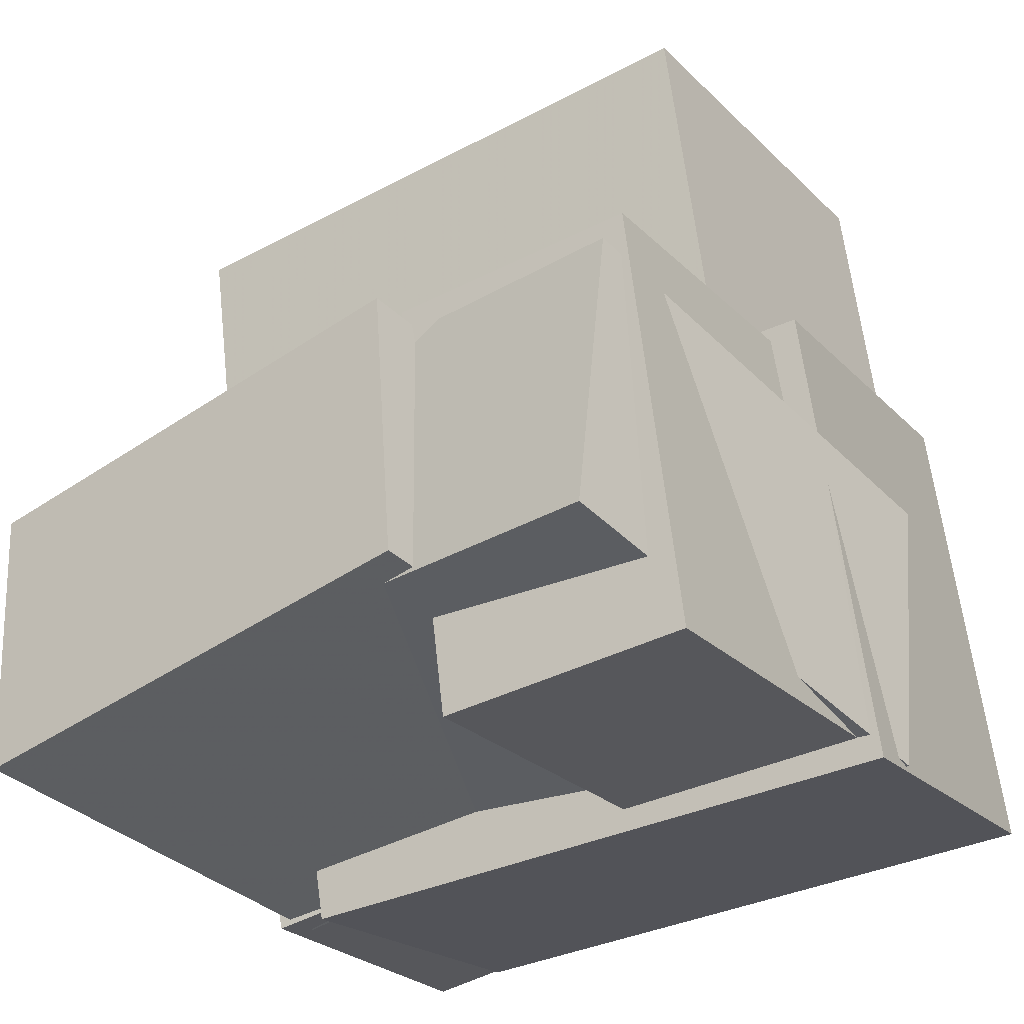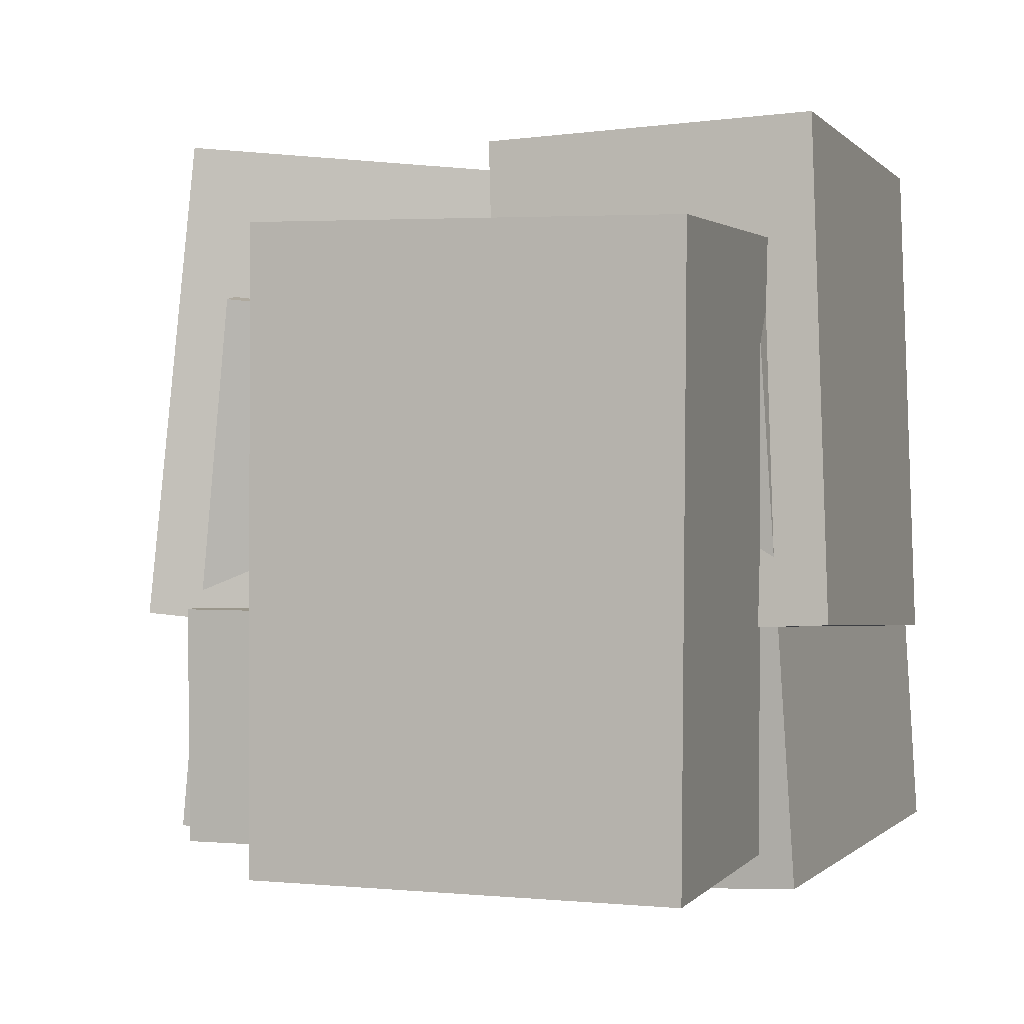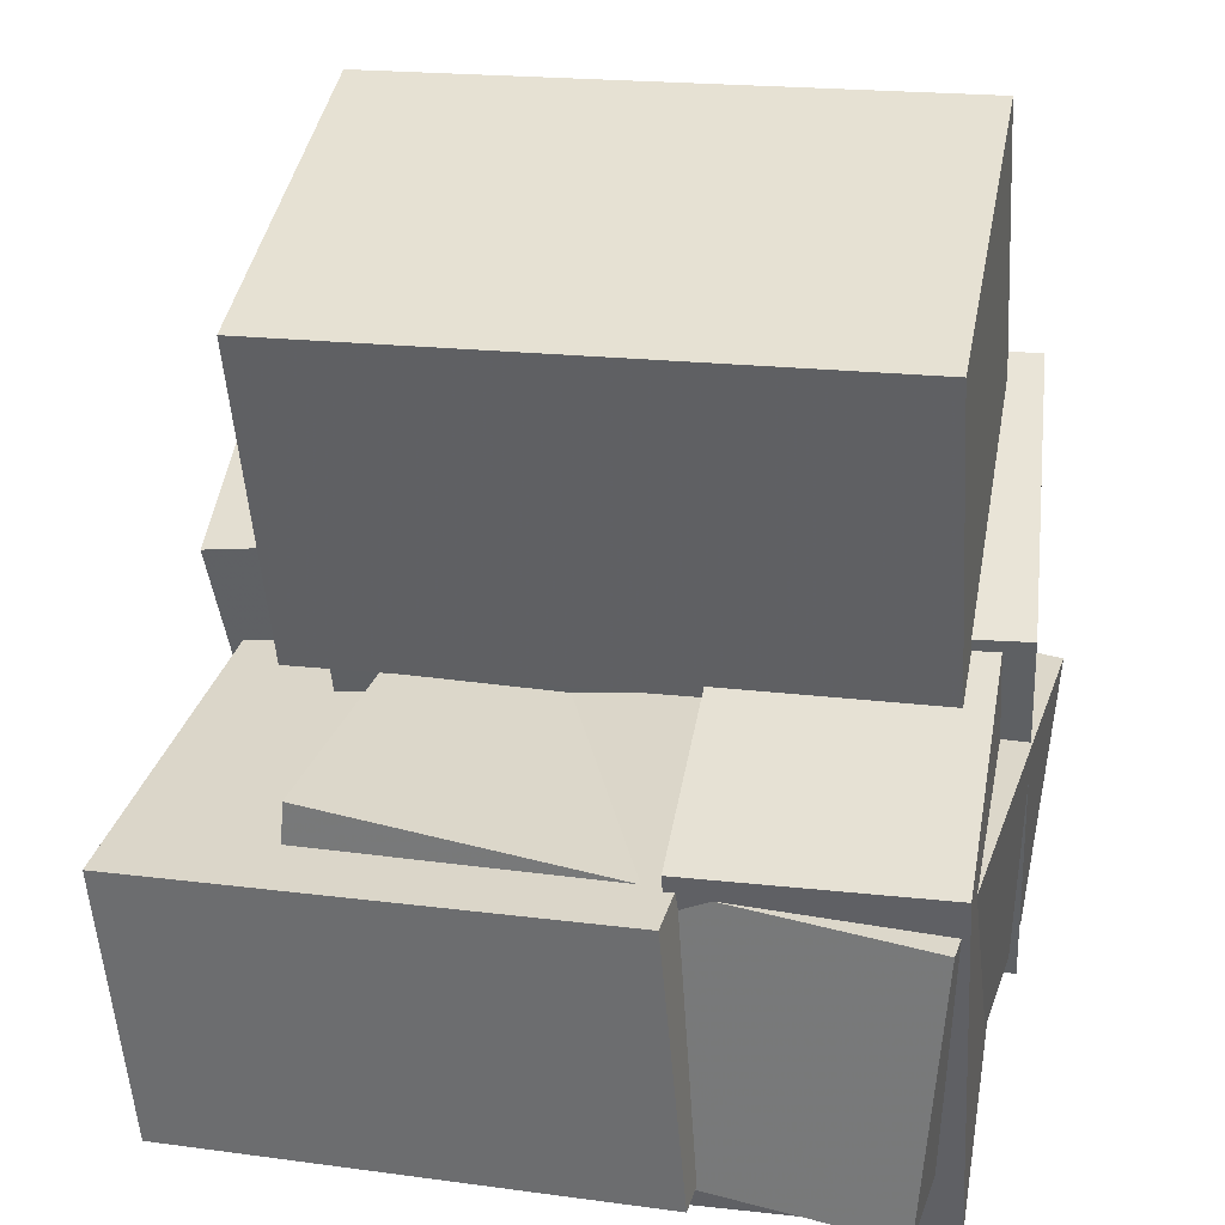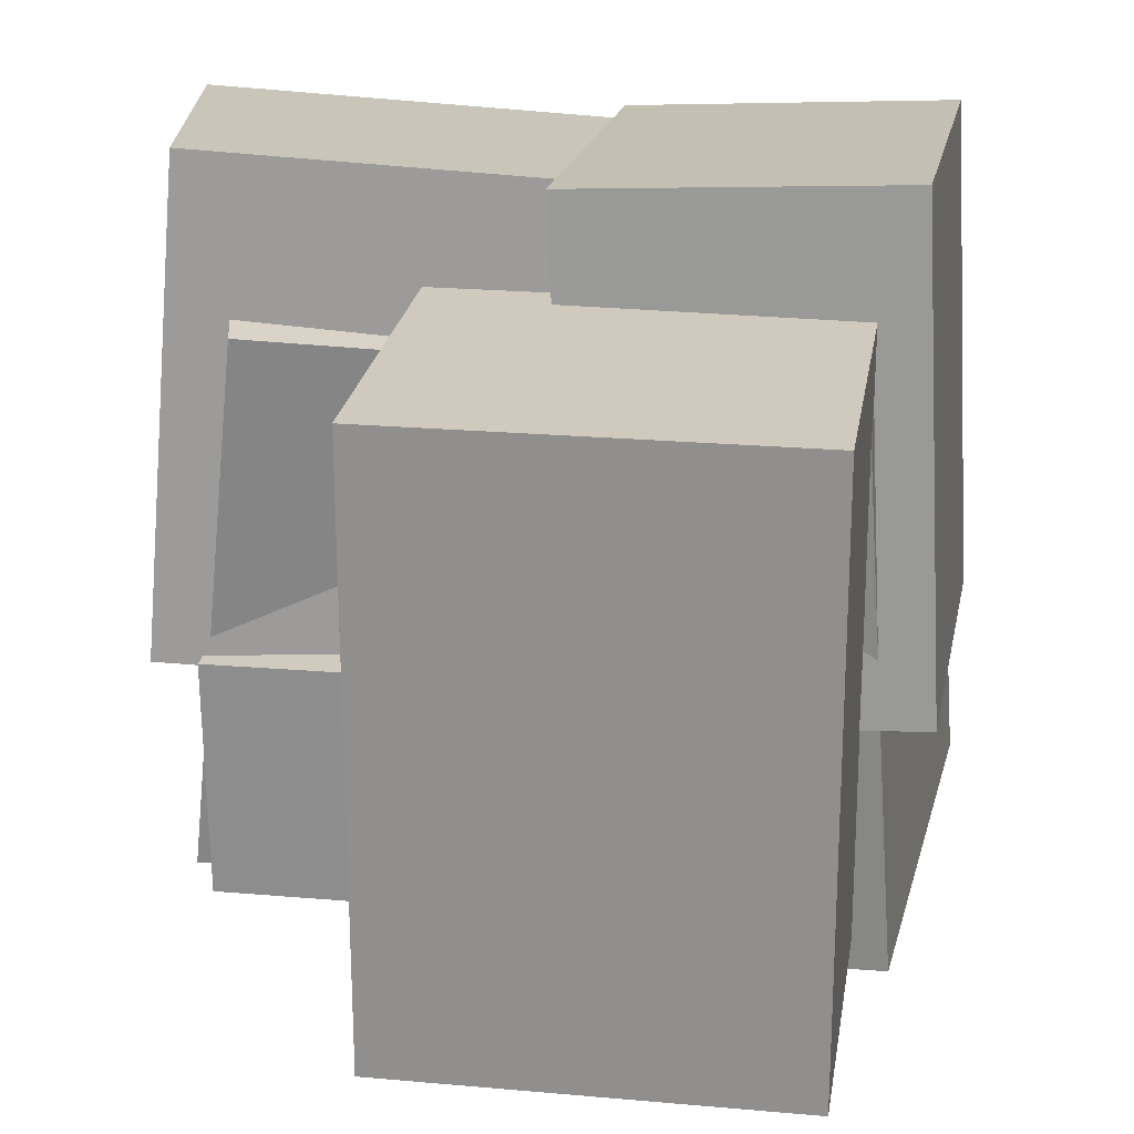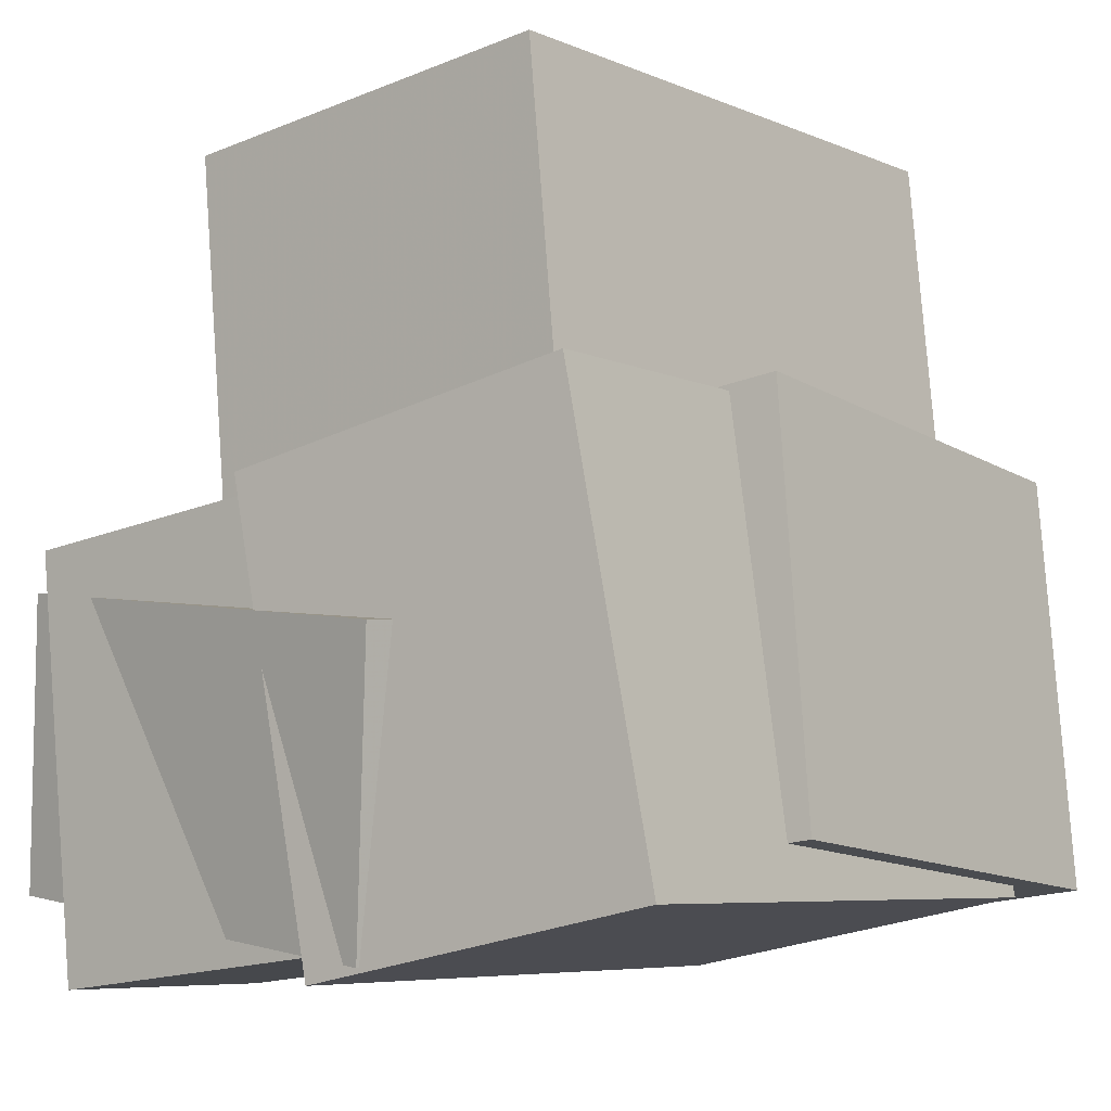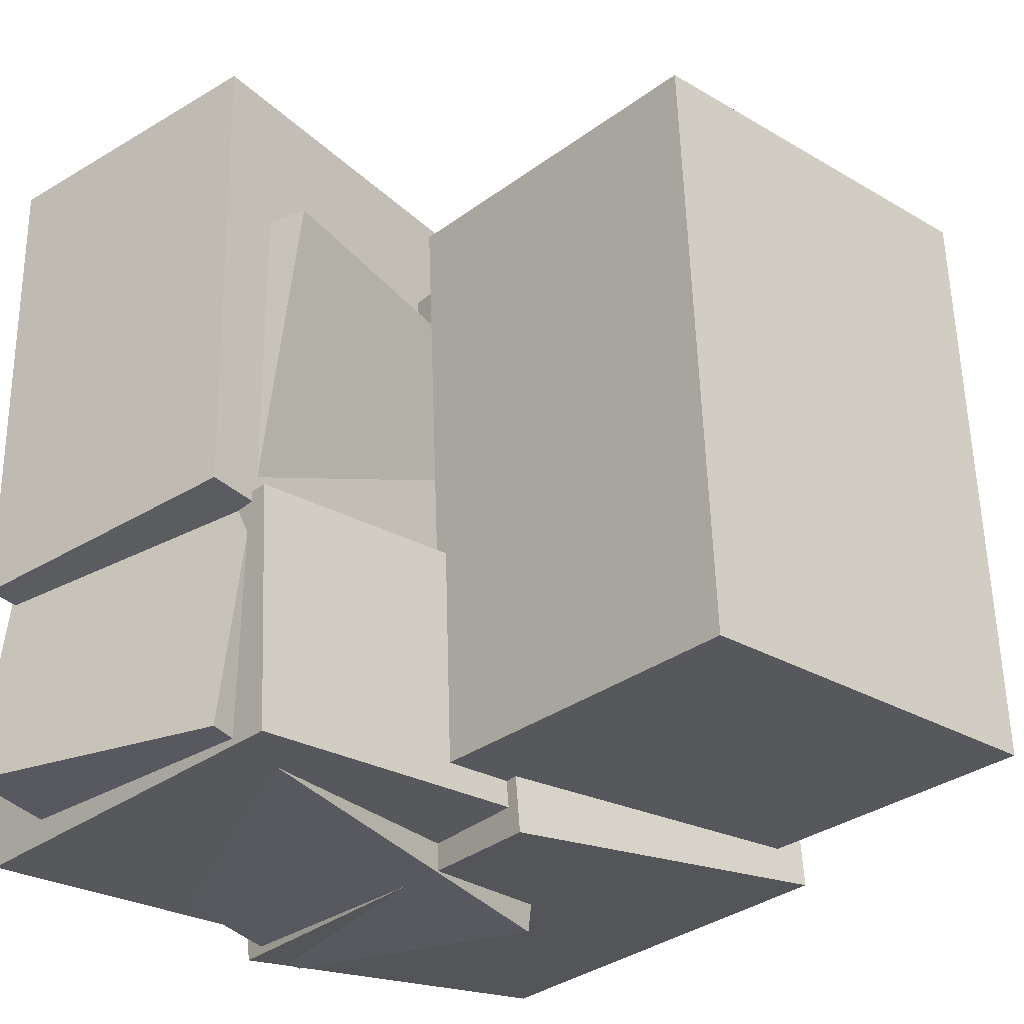
<metadata>
{"format":"obj","ext":"obj","renderer":"f3d","projection":"perspective","resolution":1024,"background":"white","views":[{"elev":-34.0,"azim":-56.0,"up":"+Z"},{"elev":4.6,"azim":10.6,"up":"+Y"},{"elev":33.9,"azim":-78.8,"up":"+Z"},{"elev":25.5,"azim":1.2,"up":"+Y"},{"elev":-4.2,"azim":40.1,"up":"+Z"},{"elev":-27.4,"azim":-50.7,"up":"+Y"}]}
</metadata>
<code>
v -0.4177 -0.5012 -0.5903
v -0.4974 -0.4824 -0.03223
v -0.422 -0.1721 -0.602
v -0.5016 -0.1533 -0.04389
v 0.238 -0.4895 -0.4972
v 0.1584 -0.4708 0.06091
v 0.2338 -0.1604 -0.5089
v 0.1542 -0.1416 0.04925
f 1.0 7.0 5.0
f 1.0 3.0 7.0
f 1.0 4.0 3.0
f 1.0 2.0 4.0
f 3.0 8.0 7.0
f 3.0 4.0 8.0
f 5.0 7.0 8.0
f 5.0 8.0 6.0
f 1.0 5.0 6.0
f 1.0 6.0 2.0
f 2.0 6.0 8.0
f 2.0 8.0 4.0
v 0.06604 -0.2251 -0.4605
v -0.02473 -0.1613 0.08932
v 0.03313 0.4307 -0.5421
v -0.05763 0.4946 0.007754
v 0.5029 -0.1947 -0.3919
v 0.4122 -0.1309 0.1579
v 0.47 0.4612 -0.4735
v 0.3793 0.525 0.07634
f 9.0 15.0 13.0
f 9.0 11.0 15.0
f 9.0 12.0 11.0
f 9.0 10.0 12.0
f 11.0 16.0 15.0
f 11.0 12.0 16.0
f 13.0 15.0 16.0
f 13.0 16.0 14.0
f 9.0 13.0 14.0
f 9.0 14.0 10.0
f 10.0 14.0 16.0
f 10.0 16.0 12.0
v -0.2044 -0.4421 -0.006337
v -0.267 -0.4218 0.4631
v -0.2064 0.3561 -0.0411
v -0.2691 0.3764 0.4283
v 0.3343 -0.4376 0.06534
v 0.2717 -0.4173 0.5348
v 0.3322 0.3606 0.03057
v 0.2696 0.3809 0.5
f 17.0 23.0 21.0
f 17.0 19.0 23.0
f 17.0 20.0 19.0
f 17.0 18.0 20.0
f 19.0 24.0 23.0
f 19.0 20.0 24.0
f 21.0 23.0 24.0
f 21.0 24.0 22.0
f 17.0 21.0 22.0
f 17.0 22.0 18.0
f 18.0 22.0 24.0
f 18.0 24.0 20.0
v 0.02468 -0.5227 -0.561
v -0.1106 -0.5138 0.04208
v -0.03489 0.3046 -0.5866
v -0.1701 0.3135 0.01653
v 0.5064 -0.4847 -0.4535
v 0.3712 -0.4758 0.1495
v 0.4469 0.3426 -0.4791
v 0.3116 0.3515 0.124
f 25.0 31.0 29.0
f 25.0 27.0 31.0
f 25.0 28.0 27.0
f 25.0 26.0 28.0
f 27.0 32.0 31.0
f 27.0 28.0 32.0
f 29.0 31.0 32.0
f 29.0 32.0 30.0
f 25.0 29.0 30.0
f 25.0 30.0 26.0
f 26.0 30.0 32.0
f 26.0 32.0 28.0
v -0.5739 -0.1994 -0.4613
v -0.5652 -0.1622 -0.06619
v -0.5203 0.461 -0.5245
v -0.5116 0.4981 -0.1294
v 0.02392 -0.2486 -0.4698
v 0.03259 -0.2115 -0.07468
v 0.07747 0.4117 -0.533
v 0.08614 0.4488 -0.1379
f 33.0 39.0 37.0
f 33.0 35.0 39.0
f 33.0 36.0 35.0
f 33.0 34.0 36.0
f 35.0 40.0 39.0
f 35.0 36.0 40.0
f 37.0 39.0 40.0
f 37.0 40.0 38.0
f 33.0 37.0 38.0
f 33.0 38.0 34.0
f 34.0 38.0 40.0
f 34.0 40.0 36.0
v 0.1031 -0.5203 -0.5371
v -0.5574 -0.4509 -0.4787
v 0.1851 0.2341 -0.5053
v -0.4754 0.3035 -0.447
v 0.1357 -0.5404 -0.1438
v -0.5248 -0.471 -0.08544
v 0.2178 0.214 -0.112
v -0.4427 0.2834 -0.05369
f 41.0 47.0 45.0
f 41.0 43.0 47.0
f 41.0 44.0 43.0
f 41.0 42.0 44.0
f 43.0 48.0 47.0
f 43.0 44.0 48.0
f 45.0 47.0 48.0
f 45.0 48.0 46.0
f 41.0 45.0 46.0
f 41.0 46.0 42.0
f 42.0 46.0 48.0
f 42.0 48.0 44.0

</code>
